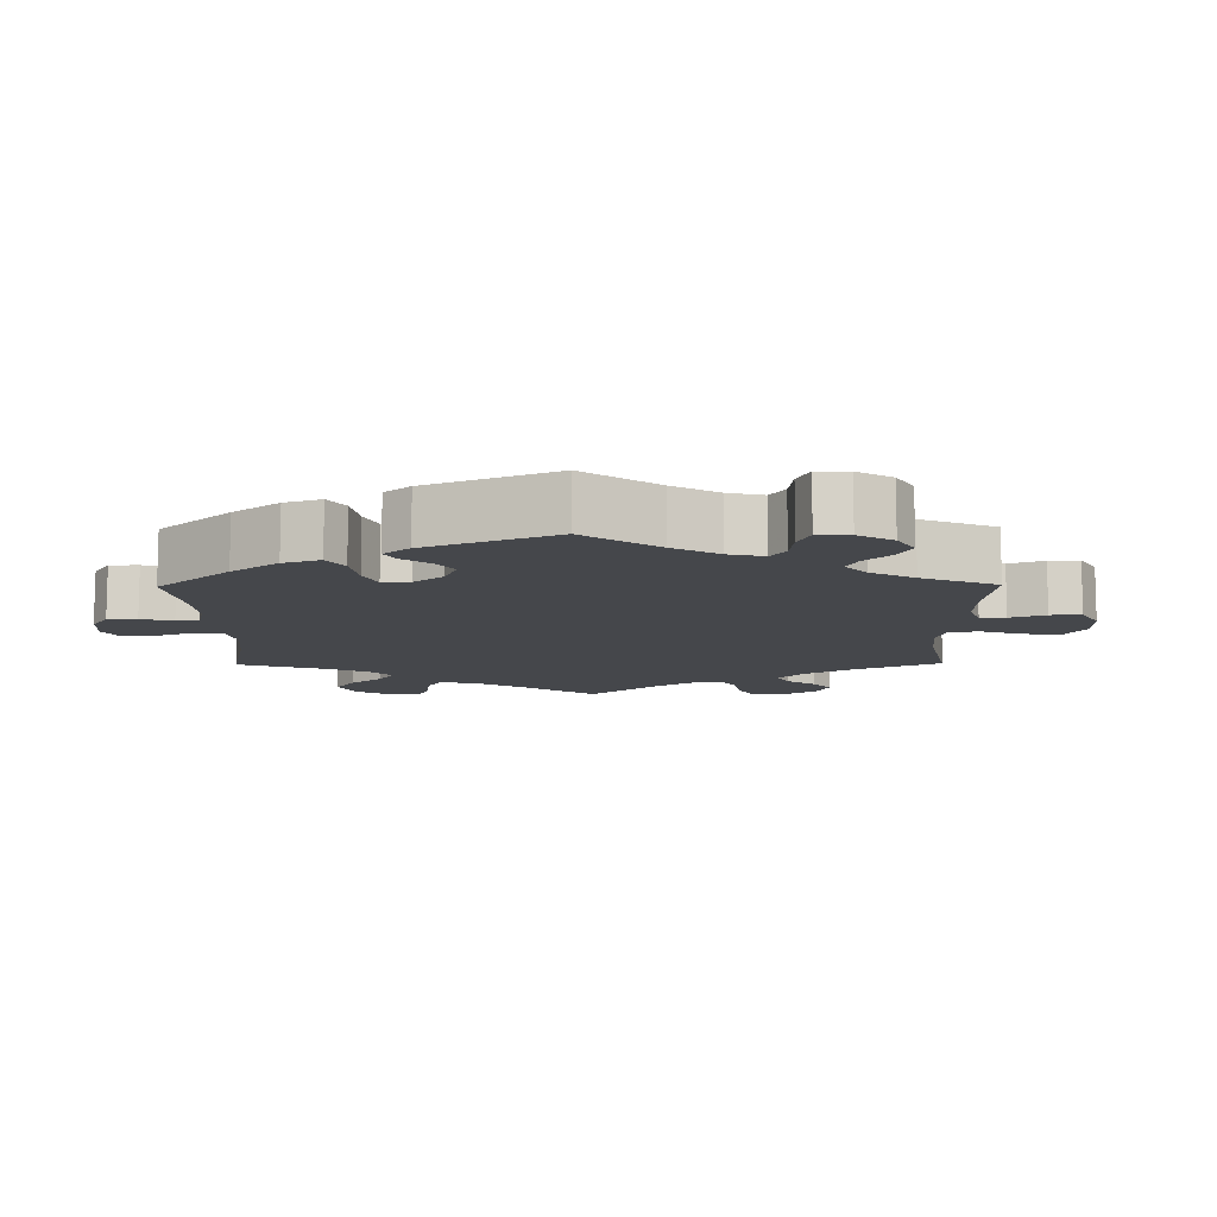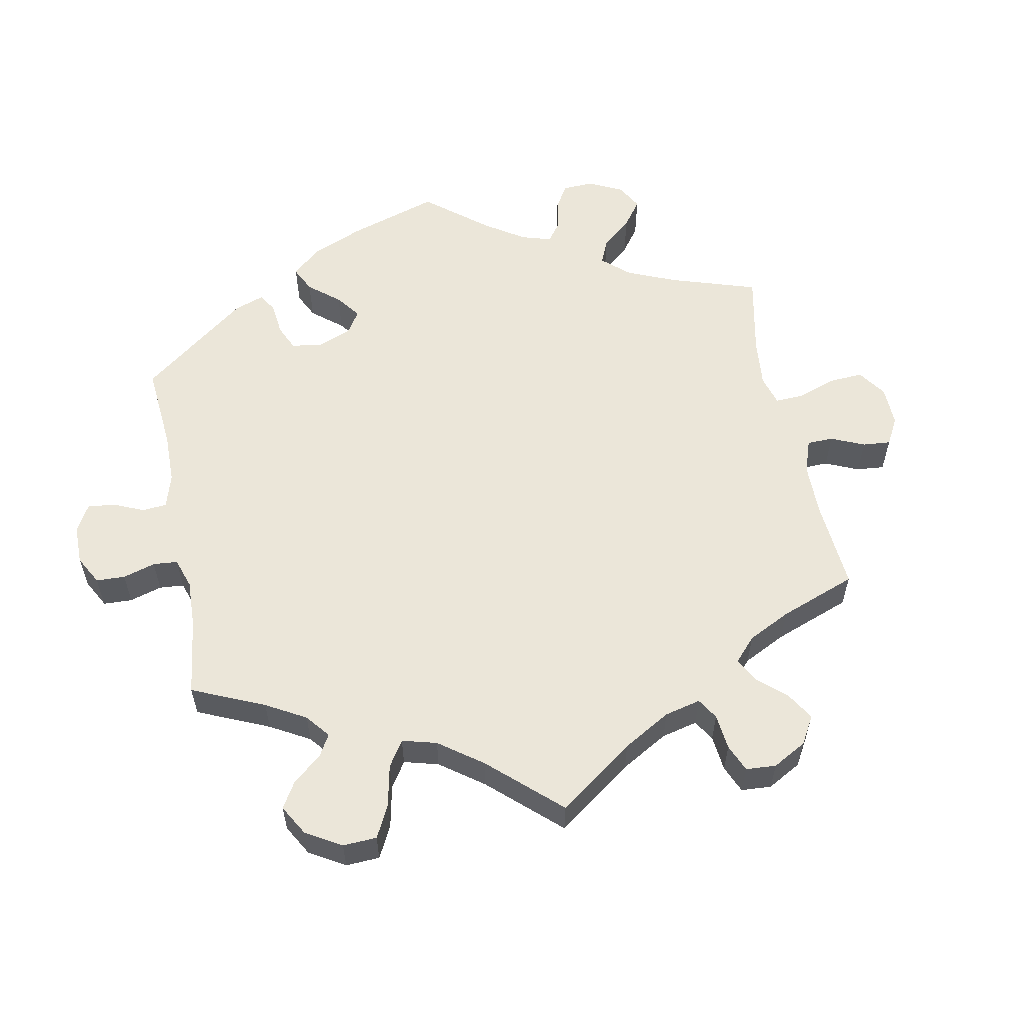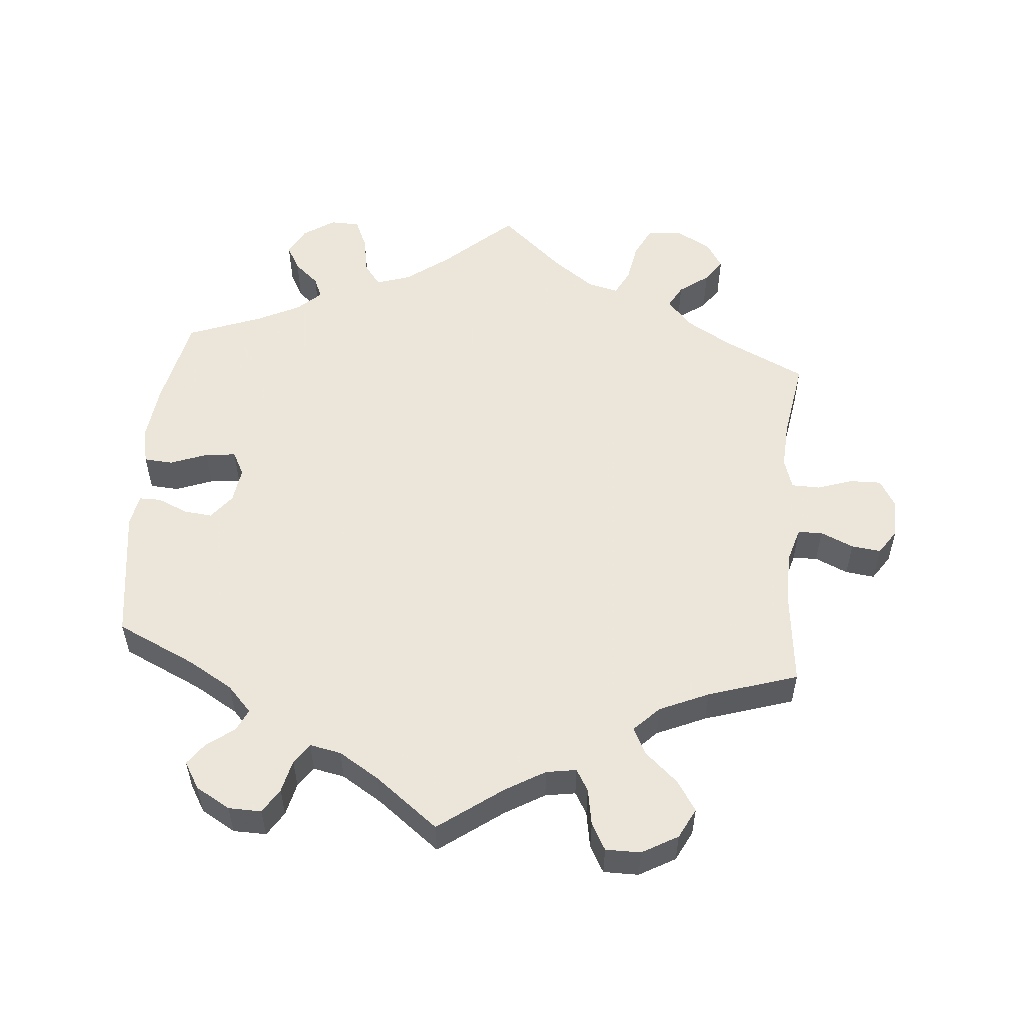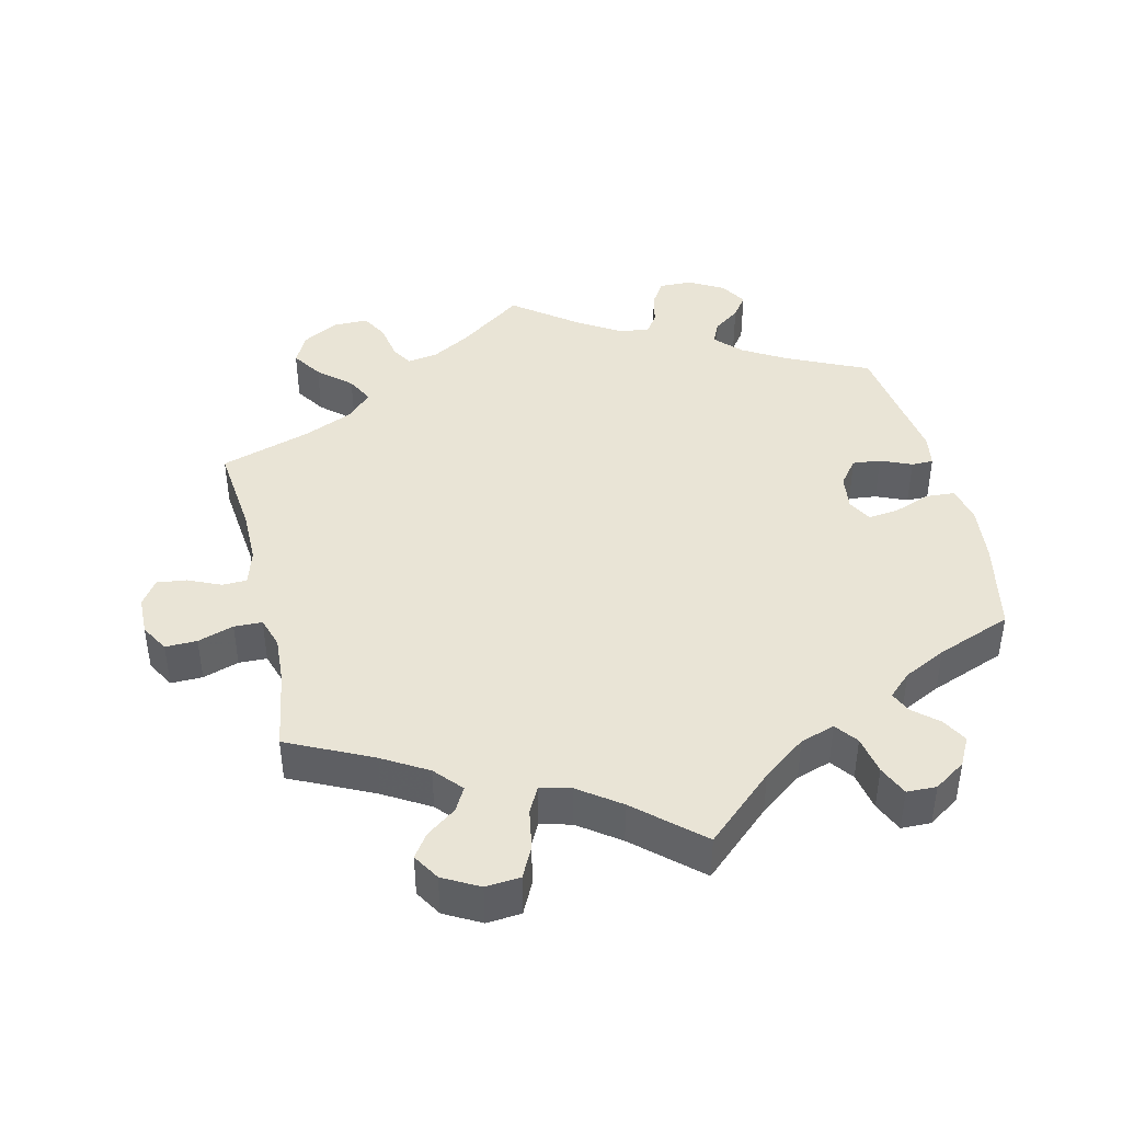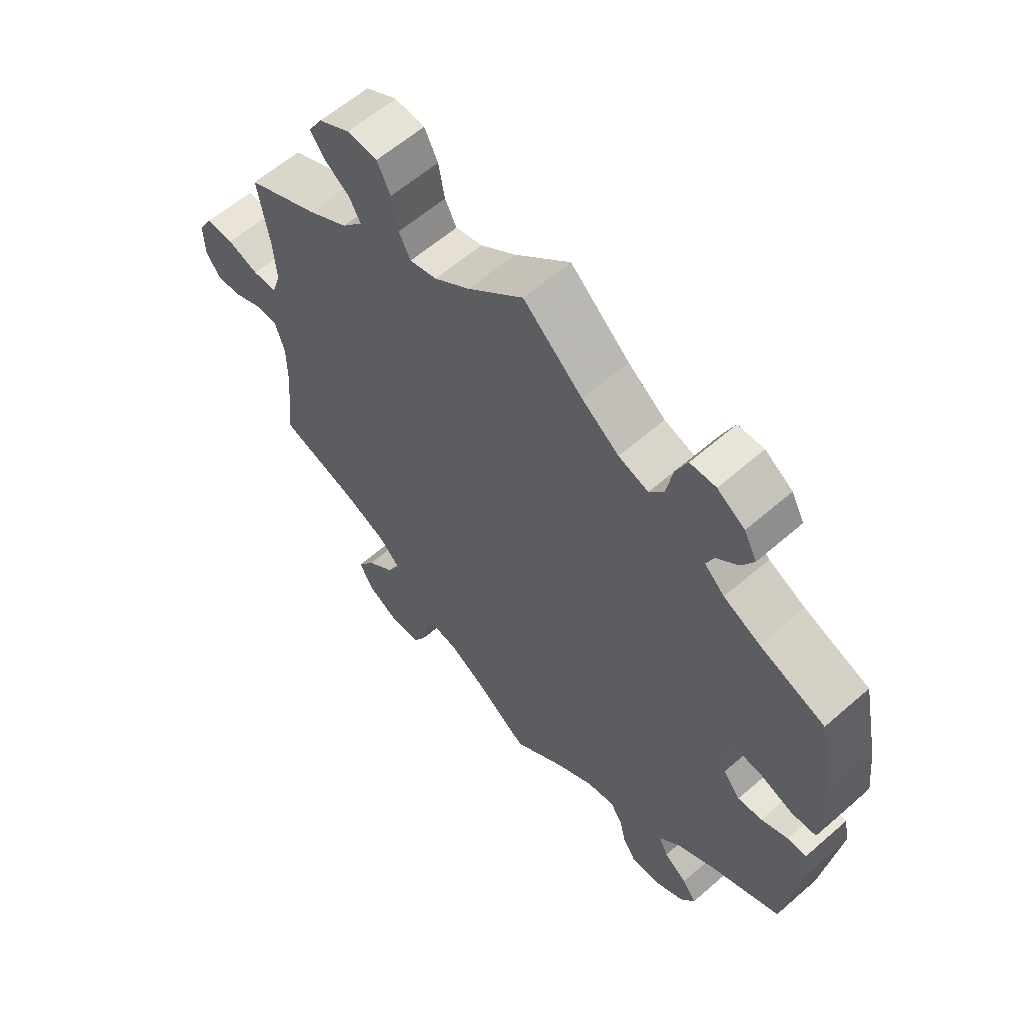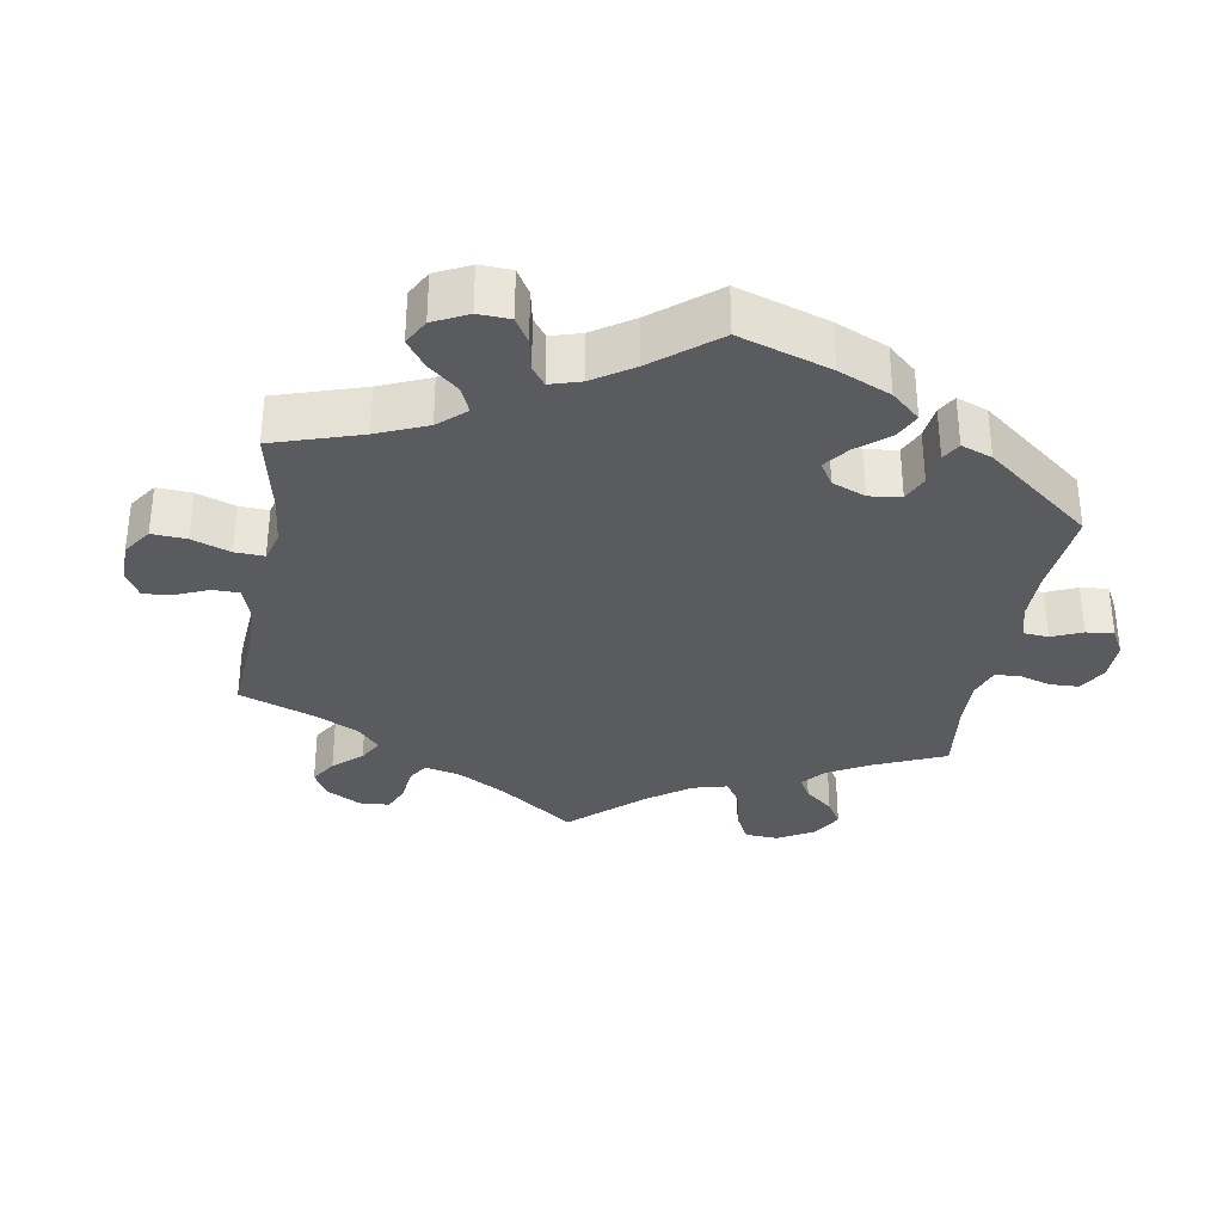
<metadata>
{"format":"obj","ext":"obj","renderer":"f3d","projection":"perspective","resolution":1024,"background":"white","views":[{"elev":-10.5,"azim":120.7,"up":"+Y"},{"elev":57.1,"azim":-131.0,"up":"+Y"},{"elev":54.2,"azim":-175.0,"up":"+Y"},{"elev":42.4,"azim":-13.3,"up":"+Y"},{"elev":60.3,"azim":48.3,"up":"+Z"},{"elev":-32.8,"azim":50.2,"up":"+Y"}]}
</metadata>
<code>
v 0.528 0.07 0.156
v 0.537 0.07 0.076
v 0.526 0.07 0.023
v 0.485 0.07 0.02
v 0.432 0.07 0.04
v 0.388 0.07 0.045
v 0.37 0.07 0.011
v 0.377 0.07 -0.04
v 0.405 0.07 -0.076
v 0.445 0.07 -0.072
v 0.489 0.07 -0.053
v 0.52 0.07 -0.053
v 0.528 0.07 -0.099
v 0.501 0.07 -0.289
v 0.387 0.07 -0.342
v 0.324 0.07 -0.379
v 0.289 0.07 -0.416
v 0.304 0.07 -0.448
v 0.342 0.07 -0.476
v 0.365 0.07 -0.508
v 0.342 0.07 -0.546
v 0.293 0.07 -0.574
v 0.246 0.07 -0.575
v 0.224 0.07 -0.54
v 0.213 0.07 -0.493
v 0.193 0.07 -0.464
v 0.148 0.07 -0.473
v 0.09 0.07 -0.509
v 0 0.07 -0.578
v -0.091 0.07 -0.511
v -0.147 0.07 -0.478
v -0.19 0.07 -0.471
v -0.208 0.07 -0.502
v -0.217 0.07 -0.554
v -0.238 0.07 -0.592
v -0.288 0.07 -0.592
v -0.339 0.07 -0.563
v -0.361 0.07 -0.52
v -0.333 0.07 -0.477
v -0.287 0.07 -0.436
v -0.267 0.07 -0.397
v -0.303 0.07 -0.361
v -0.373 0.07 -0.33
v -0.501 0.07 -0.289
v -0.487 0.07 -0.157
v -0.487 0.07 -0.079
v -0.502 0.07 -0.028
v -0.537 0.07 -0.027
v -0.584 0.07 -0.048
v -0.626 0.07 -0.053
v -0.65 0.07 -0.017
v -0.651 0.07 0.038
v -0.628 0.07 0.078
v -0.583 0.07 0.077
v -0.532 0.07 0.06
v -0.492 0.07 0.061
v -0.478 0.07 0.105
v -0.482 0.07 0.173
v -0.501 0.07 0.288
v -0.384 0.07 0.344
v -0.318 0.07 0.383
v -0.284 0.07 0.422
v -0.302 0.07 0.455
v -0.344 0.07 0.486
v -0.367 0.07 0.519
v -0.344 0.07 0.557
v -0.293 0.07 0.585
v -0.244 0.07 0.581
v -0.222 0.07 0.537
v -0.212 0.07 0.48
v -0.193 0.07 0.443
v -0.149 0.07 0.454
v -0.091 0.07 0.496
v 0 0.07 0.577
v 0.097 0.07 0.489
v 0.158 0.07 0.443
v 0.207 0.07 0.427
v 0.231 0.07 0.459
v 0.241 0.07 0.514
v 0.26 0.07 0.557
v 0.302 0.07 0.558
v 0.347 0.07 0.528
v 0.368 0.07 0.488
v 0.348 0.07 0.452
v 0.313 0.07 0.421
v 0.3 0.07 0.391
v 0.333 0.07 0.36
v 0.393 0.07 0.33
v 0.5 0.07 0.289
v 0.528 0 0.156
v 0.537 0 0.076
v 0.526 0 0.023
v 0.485 0 0.02
v 0.432 0 0.04
v 0.388 0 0.045
v 0.37 0 0.011
v 0.377 0 -0.04
v 0.405 0 -0.076
v 0.445 0 -0.072
v 0.489 0 -0.053
v 0.52 0 -0.053
v 0.528 0 -0.099
v 0.501 0 -0.289
v 0.387 0 -0.342
v 0.324 0 -0.379
v 0.289 0 -0.416
v 0.304 0 -0.448
v 0.342 0 -0.476
v 0.365 0 -0.508
v 0.342 0 -0.546
v 0.293 0 -0.574
v 0.246 0 -0.575
v 0.224 0 -0.54
v 0.213 0 -0.493
v 0.193 0 -0.464
v 0.148 0 -0.473
v 0.09 0 -0.509
v 0 0 -0.578
v -0.091 0 -0.511
v -0.147 0 -0.478
v -0.19 0 -0.471
v -0.208 0 -0.502
v -0.217 0 -0.554
v -0.238 0 -0.592
v -0.288 0 -0.592
v -0.339 0 -0.563
v -0.361 0 -0.52
v -0.333 0 -0.477
v -0.287 0 -0.436
v -0.267 0 -0.397
v -0.303 0 -0.361
v -0.373 0 -0.33
v -0.501 0 -0.289
v -0.487 0 -0.157
v -0.487 0 -0.079
v -0.502 0 -0.028
v -0.537 0 -0.027
v -0.584 0 -0.048
v -0.626 0 -0.053
v -0.65 0 -0.017
v -0.651 0 0.038
v -0.628 0 0.078
v -0.583 0 0.077
v -0.532 0 0.06
v -0.492 0 0.061
v -0.478 0 0.105
v -0.482 0 0.173
v -0.501 0 0.288
v -0.384 0 0.344
v -0.318 0 0.383
v -0.284 0 0.422
v -0.302 0 0.455
v -0.344 0 0.486
v -0.367 0 0.519
v -0.344 0 0.557
v -0.293 0 0.585
v -0.244 0 0.581
v -0.222 0 0.537
v -0.212 0 0.48
v -0.193 0 0.443
v -0.149 0 0.454
v -0.091 0 0.496
v 0 0 0.577
v 0.097 0 0.489
v 0.158 0 0.443
v 0.207 0 0.427
v 0.231 0 0.459
v 0.241 0 0.514
v 0.26 0 0.557
v 0.302 0 0.558
v 0.347 0 0.528
v 0.368 0 0.488
v 0.348 0 0.452
v 0.313 0 0.421
v 0.3 0 0.391
v 0.333 0 0.36
v 0.393 0 0.33
v 0.5 0 0.289
f 88 89 1 2
f 87 88 2 3
f 86 87 3 4
f 82 83 84 85
f 82 85 86
f 81 82 86
f 78 79 80 81
f 78 81 86
f 77 78 86 4
f 73 74 75
f 72 73 75 76
f 71 72 76 77
f 67 68 69 70
f 67 70 71
f 66 67 71
f 63 64 65 66
f 62 63 66 71
f 61 62 71 77
f 58 59 60
f 57 58 60 61
f 56 57 61 77
f 52 53 54 55
f 52 55 56
f 51 52 56
f 48 49 50 51
f 47 48 51 56
f 46 47 56 77
f 43 44 45
f 42 43 45 46
f 41 42 46 77
f 37 38 39 40
f 33 34 35 36
f 32 33 36 37
f 28 29 30
f 27 28 30 31
f 26 27 31 32
f 22 23 24 25
f 22 25 26
f 21 22 26
f 18 19 20 21
f 17 18 21 26
f 16 17 26 32
f 12 13 14 15
f 10 11 12 15
f 9 10 15 16
f 8 9 16 32
f 77 4 5
f 77 5 6
f 41 77 6 7
f 32 37 40 41
f 7 8 32 41
f 91 90 178 177
f 92 91 177 176
f 93 92 176 175
f 174 173 172 171
f 175 174 171
f 175 171 170
f 170 169 168 167
f 175 170 167
f 93 175 167 166
f 164 163 162
f 165 164 162 161
f 166 165 161 160
f 159 158 157 156
f 160 159 156
f 160 156 155
f 155 154 153 152
f 160 155 152 151
f 166 160 151 150
f 149 148 147
f 150 149 147 146
f 166 150 146 145
f 144 143 142 141
f 145 144 141
f 145 141 140
f 140 139 138 137
f 145 140 137 136
f 166 145 136 135
f 134 133 132
f 135 134 132 131
f 166 135 131 130
f 129 128 127 126
f 125 124 123 122
f 126 125 122 121
f 119 118 117
f 120 119 117 116
f 121 120 116 115
f 114 113 112 111
f 115 114 111
f 115 111 110
f 110 109 108 107
f 115 110 107 106
f 121 115 106 105
f 104 103 102 101
f 104 101 100 99
f 105 104 99 98
f 121 105 98 97
f 94 93 166
f 95 94 166
f 96 95 166 130
f 130 129 126 121
f 130 121 97 96
f 1 90 91 2
f 2 91 92 3
f 3 92 93 4
f 4 93 94 5
f 5 94 95 6
f 6 95 96 7
f 7 96 97 8
f 8 97 98 9
f 9 98 99 10
f 10 99 100 11
f 11 100 101 12
f 12 101 102 13
f 13 102 103 14
f 14 103 104 15
f 15 104 105 16
f 16 105 106 17
f 17 106 107 18
f 18 107 108 19
f 19 108 109 20
f 20 109 110 21
f 21 110 111 22
f 22 111 112 23
f 23 112 113 24
f 24 113 114 25
f 25 114 115 26
f 26 115 116 27
f 27 116 117 28
f 28 117 118 29
f 29 118 119 30
f 30 119 120 31
f 31 120 121 32
f 32 121 122 33
f 33 122 123 34
f 34 123 124 35
f 35 124 125 36
f 36 125 126 37
f 37 126 127 38
f 38 127 128 39
f 39 128 129 40
f 40 129 130 41
f 41 130 131 42
f 42 131 132 43
f 43 132 133 44
f 44 133 134 45
f 45 134 135 46
f 46 135 136 47
f 47 136 137 48
f 48 137 138 49
f 49 138 139 50
f 50 139 140 51
f 51 140 141 52
f 52 141 142 53
f 53 142 143 54
f 54 143 144 55
f 55 144 145 56
f 56 145 146 57
f 57 146 147 58
f 58 147 148 59
f 59 148 149 60
f 60 149 150 61
f 61 150 151 62
f 62 151 152 63
f 63 152 153 64
f 64 153 154 65
f 65 154 155 66
f 66 155 156 67
f 67 156 157 68
f 68 157 158 69
f 69 158 159 70
f 70 159 160 71
f 71 160 161 72
f 72 161 162 73
f 73 162 163 74
f 74 163 164 75
f 75 164 165 76
f 76 165 166 77
f 77 166 167 78
f 78 167 168 79
f 79 168 169 80
f 80 169 170 81
f 81 170 171 82
f 82 171 172 83
f 83 172 173 84
f 84 173 174 85
f 85 174 175 86
f 86 175 176 87
f 87 176 177 88
f 88 177 178 89
f 89 178 90 1

</code>
